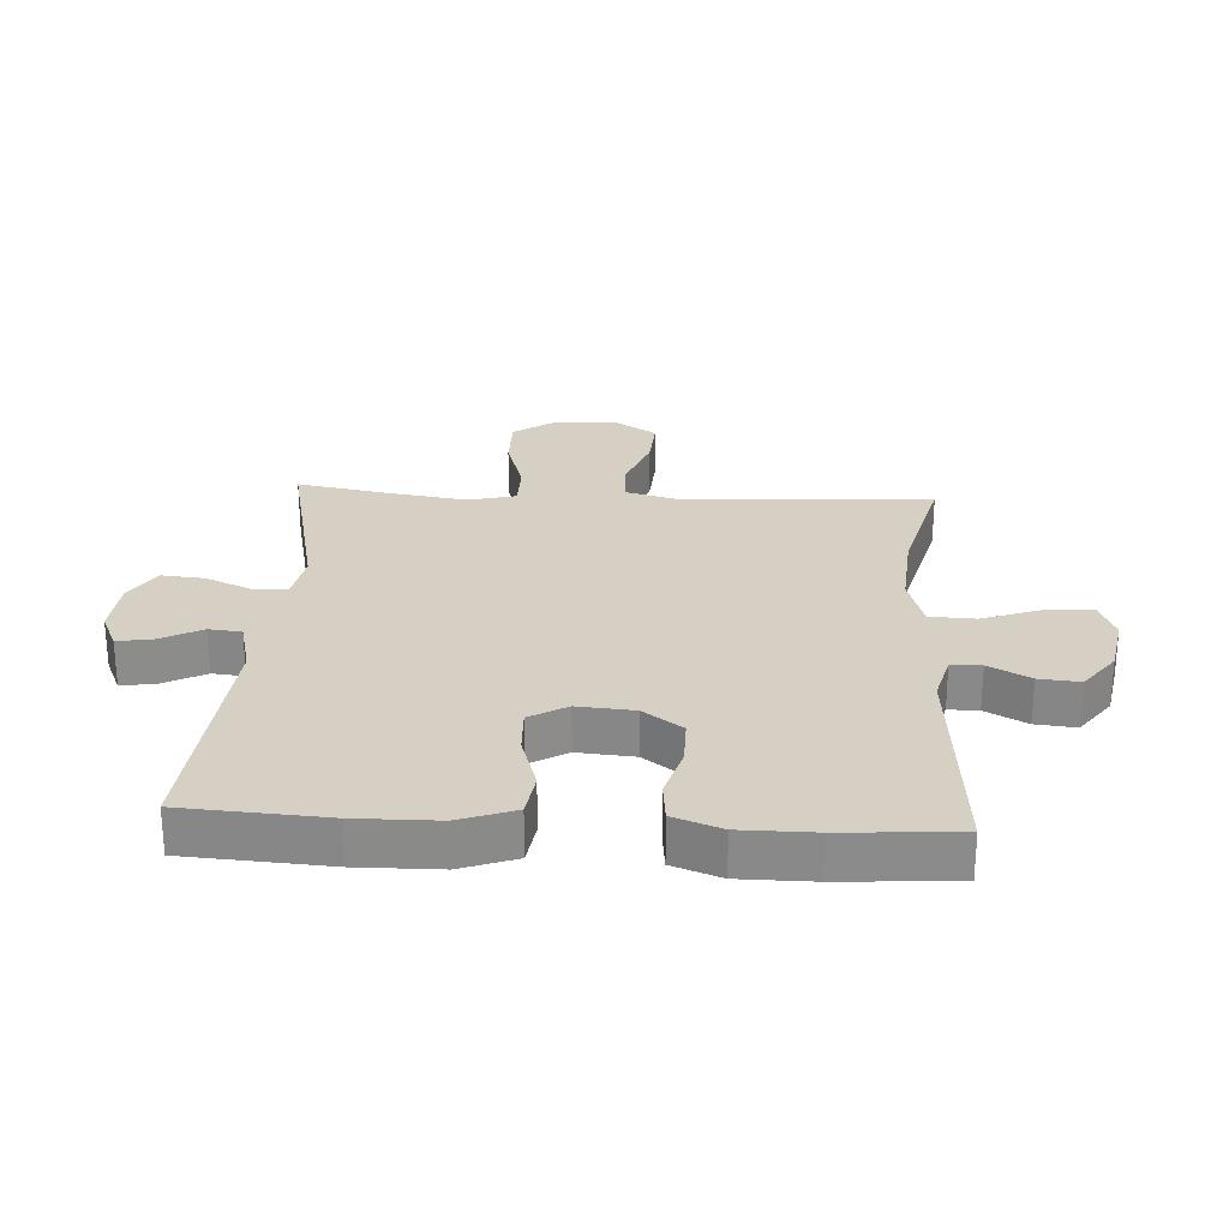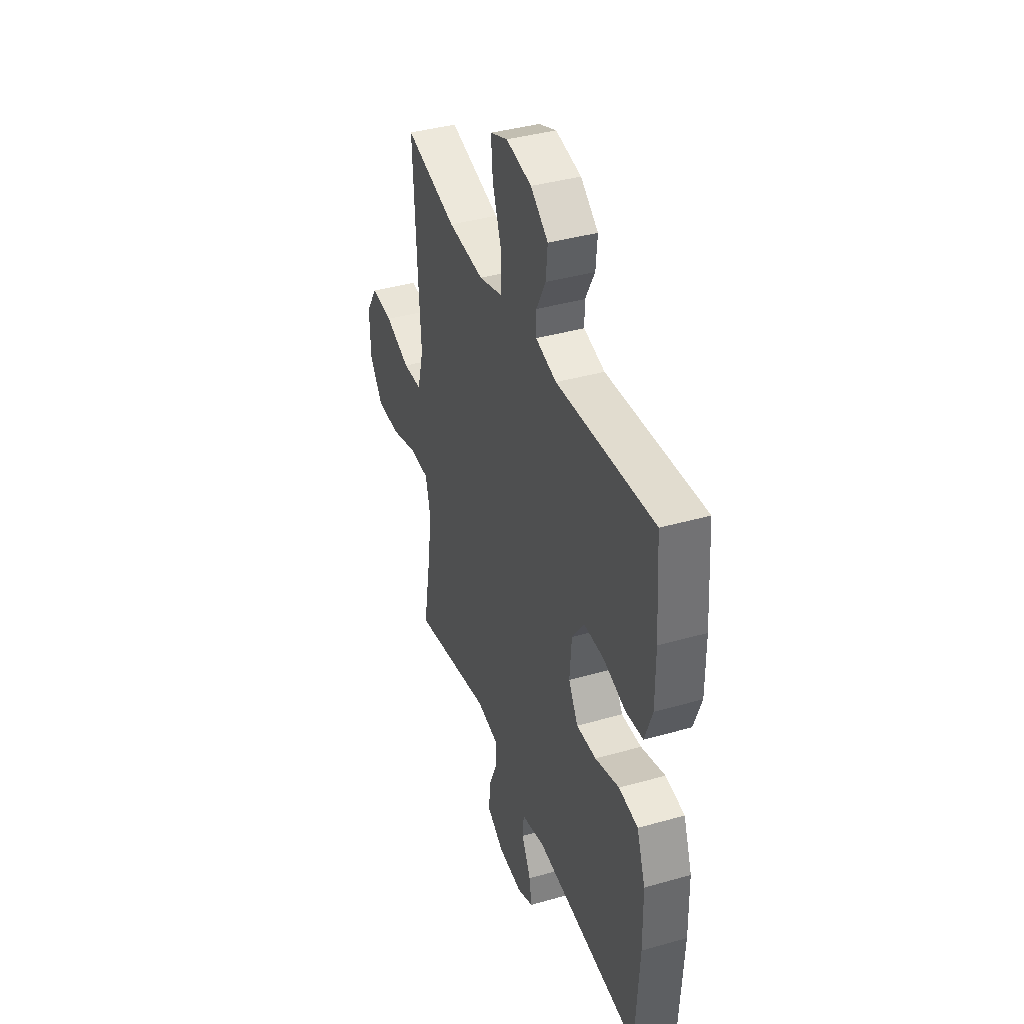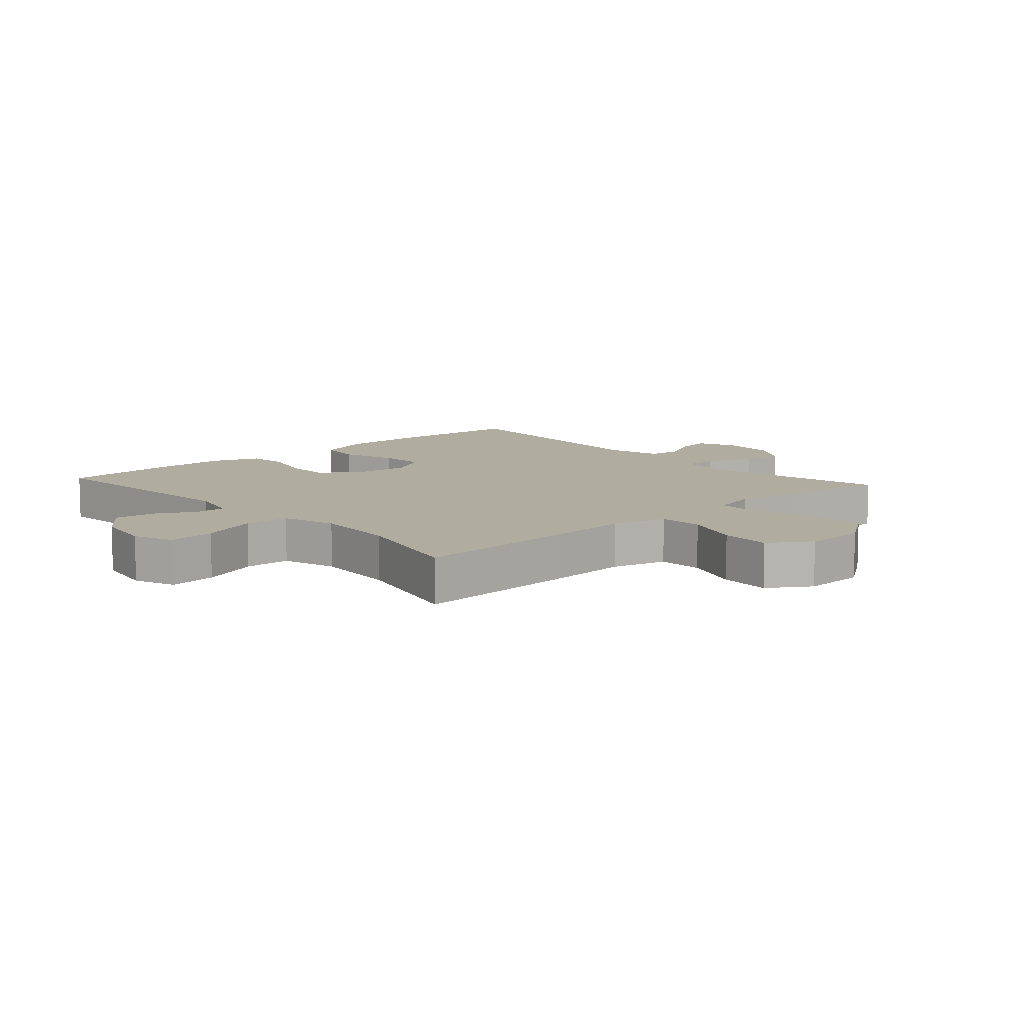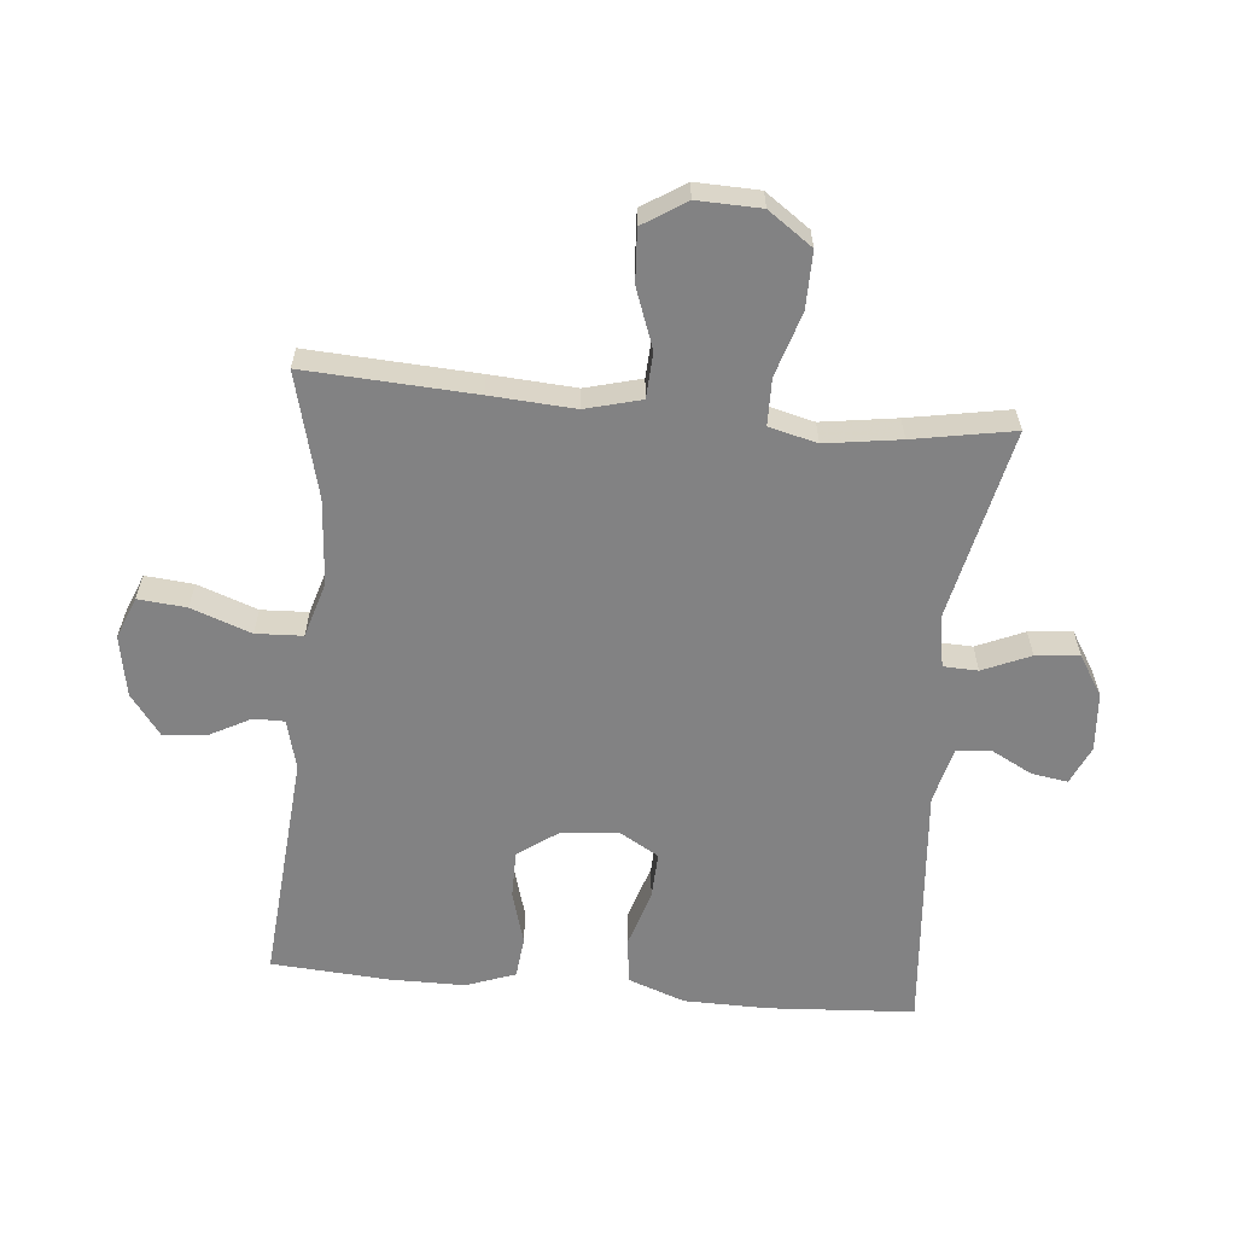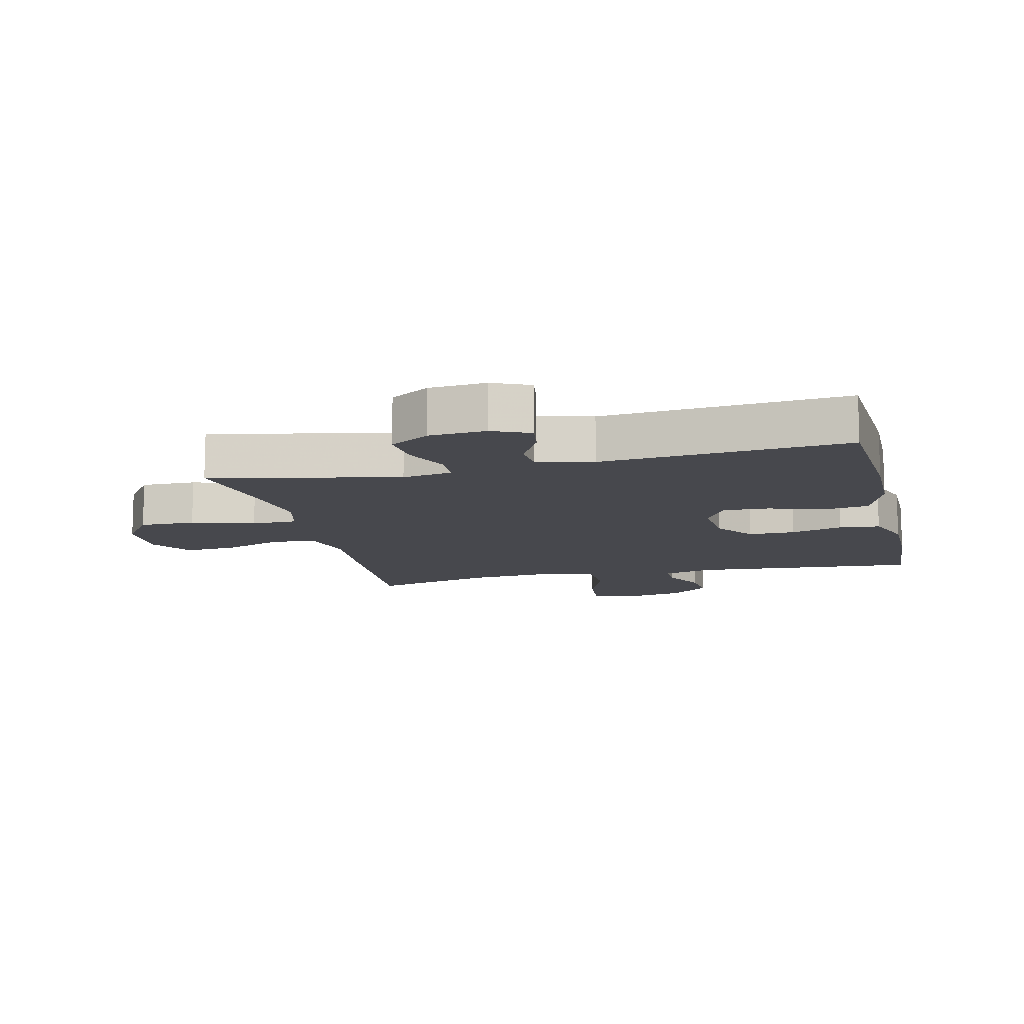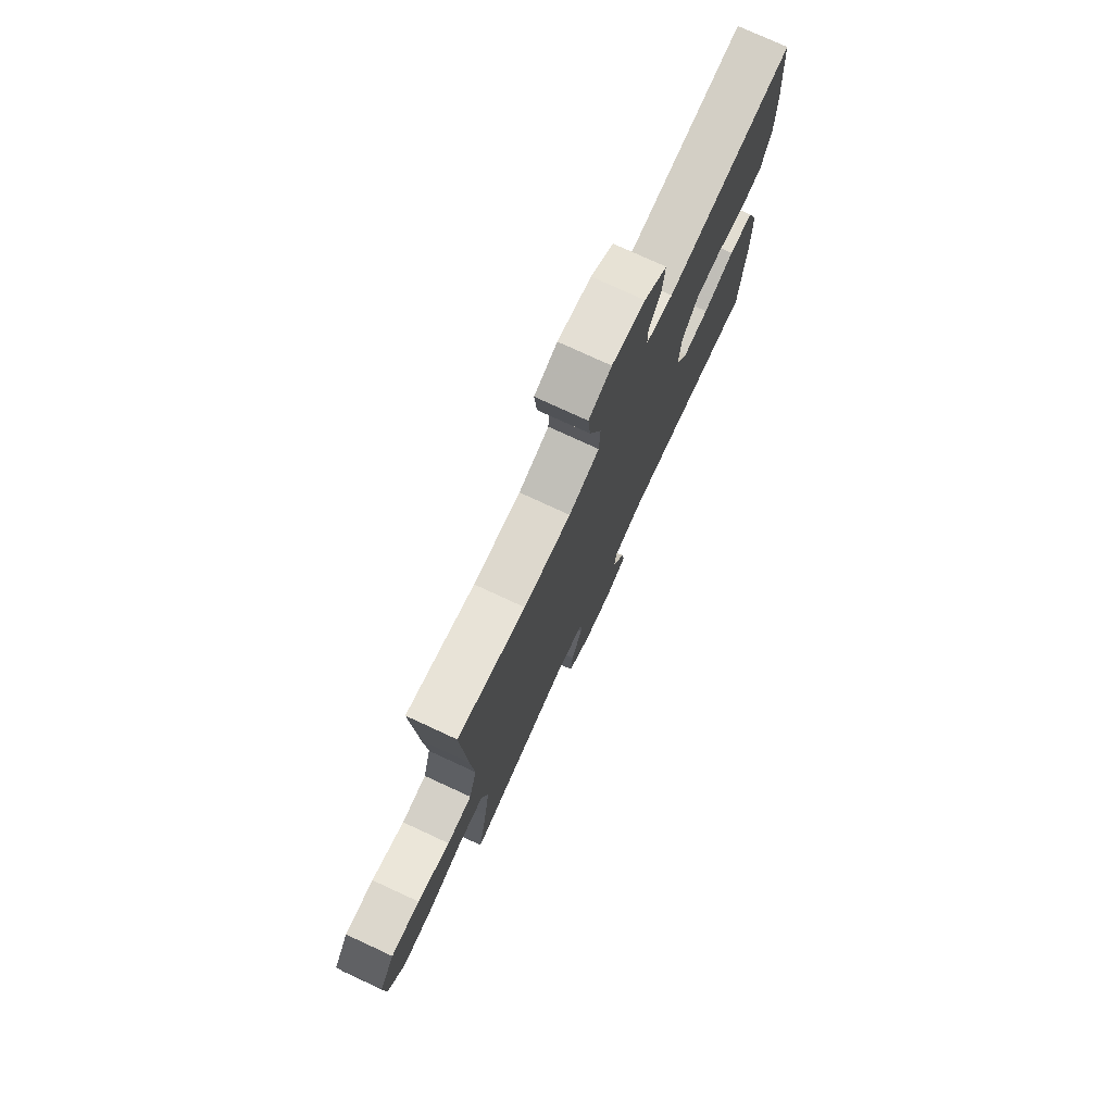
<metadata>
{"format":"obj","ext":"obj","renderer":"f3d","projection":"perspective","resolution":1024,"background":"white","views":[{"elev":26.3,"azim":-86.6,"up":"+Y"},{"elev":39.4,"azim":-109.5,"up":"+Z"},{"elev":9.9,"azim":48.1,"up":"+Y"},{"elev":-60.8,"azim":84.7,"up":"+Y"},{"elev":-11.8,"azim":-166.6,"up":"+Y"},{"elev":76.4,"azim":114.8,"up":"+Z"}]}
</metadata>
<code>
v 0.5 0.07 -0.5
v 0.2 0.07 -0.434
v 0.12 0.07 -0.448
v 0.118 0.07 -0.502
v 0.15 0.07 -0.576
v 0.156 0.07 -0.644
v 0.093 0.07 -0.683
v 0.002 0.07 -0.69
v -0.058 0.07 -0.663
v -0.049 0.07 -0.607
v -0.014 0.07 -0.541
v -0.019 0.07 -0.489
v -0.108 0.07 -0.467
v -0.5 0.07 -0.5
v -0.514 0.07 -0.272
v -0.512 0.07 -0.141
v -0.48 0.07 -0.053
v -0.409 0.07 -0.043
v -0.319 0.07 -0.071
v -0.245 0.07 -0.074
v -0.21 0.07 -0.014
v -0.217 0.07 0.076
v -0.262 0.07 0.139
v -0.337 0.07 0.139
v -0.42 0.07 0.115
v -0.485 0.07 0.122
v -0.513 0.07 0.199
v -0.513 0.07 0.316
v -0.5 0.07 0.5
v -0.138 0.07 0.47
v -0.06 0.07 0.49
v -0.06 0.07 0.538
v -0.095 0.07 0.604
v -0.101 0.07 0.669
v -0.036 0.07 0.717
v 0.059 0.07 0.734
v 0.124 0.07 0.708
v 0.117 0.07 0.633
v 0.083 0.07 0.54
v 0.086 0.07 0.467
v 0.173 0.07 0.441
v 0.307 0.07 0.451
v 0.5 0.07 0.5
v 0.485 0.07 0.237
v 0.476 0.07 0.105
v 0.499 0.07 0.018
v 0.57 0.07 0.014
v 0.663 0.07 0.048
v 0.745 0.07 0.053
v 0.788 0.07 -0.014
v 0.785 0.07 -0.113
v 0.736 0.07 -0.182
v 0.647 0.07 -0.181
v 0.547 0.07 -0.15
v 0.474 0.07 -0.151
v 0.455 0.07 -0.226
v 0.472 0.07 -0.343
v 0.5 0 -0.5
v 0.2 0 -0.434
v 0.12 0 -0.448
v 0.118 0 -0.502
v 0.15 0 -0.576
v 0.156 0 -0.644
v 0.093 0 -0.683
v 0.002 0 -0.69
v -0.058 0 -0.663
v -0.049 0 -0.607
v -0.014 0 -0.541
v -0.019 0 -0.489
v -0.108 0 -0.467
v -0.5 0 -0.5
v -0.514 0 -0.272
v -0.512 0 -0.141
v -0.48 0 -0.053
v -0.409 0 -0.043
v -0.319 0 -0.071
v -0.245 0 -0.074
v -0.21 0 -0.014
v -0.217 0 0.076
v -0.262 0 0.139
v -0.337 0 0.139
v -0.42 0 0.115
v -0.485 0 0.122
v -0.513 0 0.199
v -0.513 0 0.316
v -0.5 0 0.5
v -0.138 0 0.47
v -0.06 0 0.49
v -0.06 0 0.538
v -0.095 0 0.604
v -0.101 0 0.669
v -0.036 0 0.717
v 0.059 0 0.734
v 0.124 0 0.708
v 0.117 0 0.633
v 0.083 0 0.54
v 0.086 0 0.467
v 0.173 0 0.441
v 0.307 0 0.451
v 0.5 0 0.5
v 0.485 0 0.237
v 0.476 0 0.105
v 0.499 0 0.018
v 0.57 0 0.014
v 0.663 0 0.048
v 0.745 0 0.053
v 0.788 0 -0.014
v 0.785 0 -0.113
v 0.736 0 -0.182
v 0.647 0 -0.181
v 0.547 0 -0.15
v 0.474 0 -0.151
v 0.455 0 -0.226
v 0.472 0 -0.343
f 52 53 54
f 51 52 54
f 50 51 54
f 49 50 54
f 48 49 54
f 47 48 54
f 46 47 54 55
f 45 46 55 56
f 42 43 44 45
f 41 42 45 56
f 37 38 39
f 36 37 39
f 35 36 39
f 34 35 39
f 33 34 39
f 32 33 39
f 31 32 39 40
f 41 56 57
f 40 41 57
f 31 40 57
f 30 31 57
f 28 29 30
f 27 28 30
f 26 27 30
f 25 26 30
f 24 25 30
f 17 18 19
f 16 17 19
f 15 16 19
f 14 15 19
f 13 14 19
f 12 13 19 20
f 9 10 11
f 8 9 11
f 7 8 11
f 6 7 11
f 5 6 11
f 4 5 11
f 3 4 11 12
f 30 57 1 2
f 23 24 30
f 22 23 30 2
f 21 22 2 3
f 3 12 20 21
f 111 110 109
f 111 109 108
f 111 108 107
f 111 107 106
f 111 106 105
f 111 105 104
f 112 111 104 103
f 113 112 103 102
f 102 101 100 99
f 113 102 99 98
f 96 95 94
f 96 94 93
f 96 93 92
f 96 92 91
f 96 91 90
f 96 90 89
f 97 96 89 88
f 114 113 98
f 114 98 97
f 114 97 88
f 114 88 87
f 87 86 85
f 87 85 84
f 87 84 83
f 87 83 82
f 87 82 81
f 76 75 74
f 76 74 73
f 76 73 72
f 76 72 71
f 76 71 70
f 77 76 70 69
f 68 67 66
f 68 66 65
f 68 65 64
f 68 64 63
f 68 63 62
f 68 62 61
f 69 68 61 60
f 59 58 114 87
f 87 81 80
f 59 87 80 79
f 60 59 79 78
f 78 77 69 60
f 1 58 59 2
f 2 59 60 3
f 3 60 61 4
f 4 61 62 5
f 5 62 63 6
f 6 63 64 7
f 7 64 65 8
f 8 65 66 9
f 9 66 67 10
f 10 67 68 11
f 11 68 69 12
f 12 69 70 13
f 13 70 71 14
f 14 71 72 15
f 15 72 73 16
f 16 73 74 17
f 17 74 75 18
f 18 75 76 19
f 19 76 77 20
f 20 77 78 21
f 21 78 79 22
f 22 79 80 23
f 23 80 81 24
f 24 81 82 25
f 25 82 83 26
f 26 83 84 27
f 27 84 85 28
f 28 85 86 29
f 29 86 87 30
f 30 87 88 31
f 31 88 89 32
f 32 89 90 33
f 33 90 91 34
f 34 91 92 35
f 35 92 93 36
f 36 93 94 37
f 37 94 95 38
f 38 95 96 39
f 39 96 97 40
f 40 97 98 41
f 41 98 99 42
f 42 99 100 43
f 43 100 101 44
f 44 101 102 45
f 45 102 103 46
f 46 103 104 47
f 47 104 105 48
f 48 105 106 49
f 49 106 107 50
f 50 107 108 51
f 51 108 109 52
f 52 109 110 53
f 53 110 111 54
f 54 111 112 55
f 55 112 113 56
f 56 113 114 57
f 57 114 58 1

</code>
